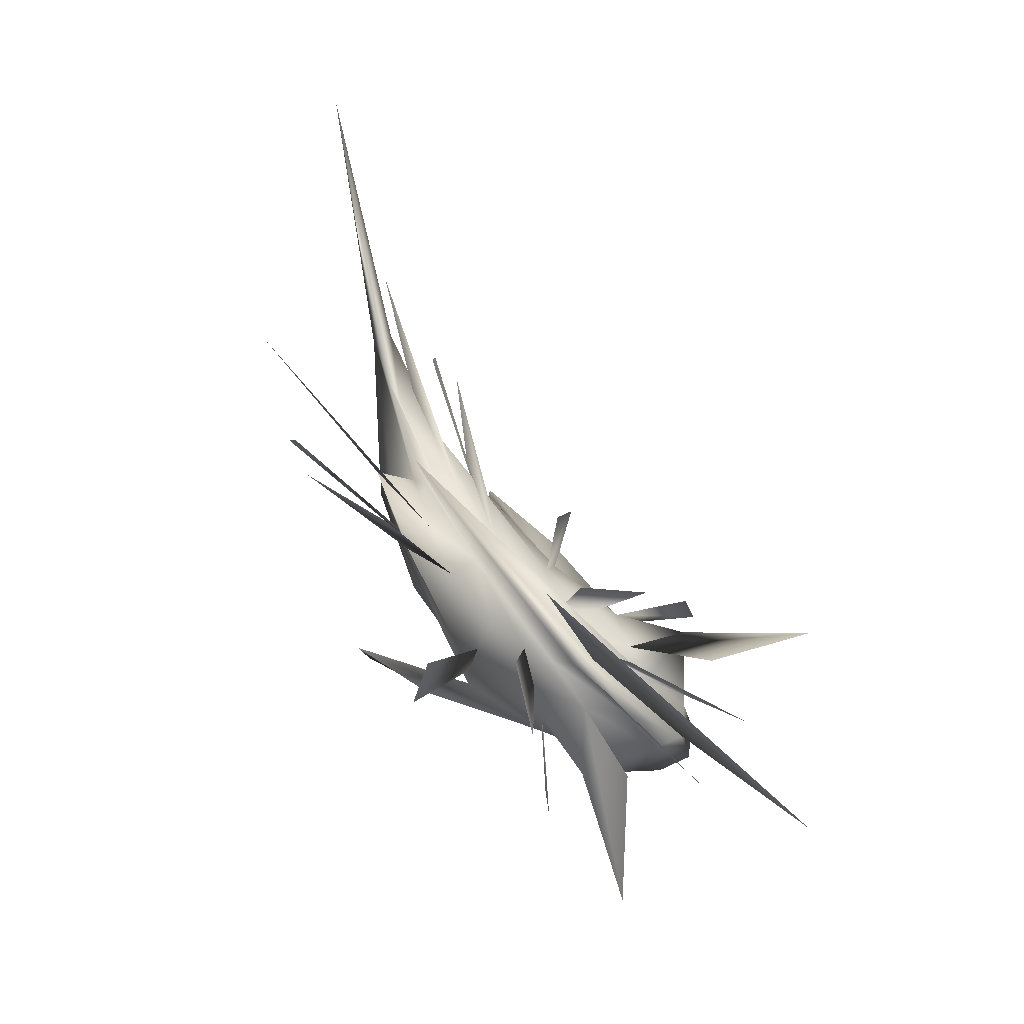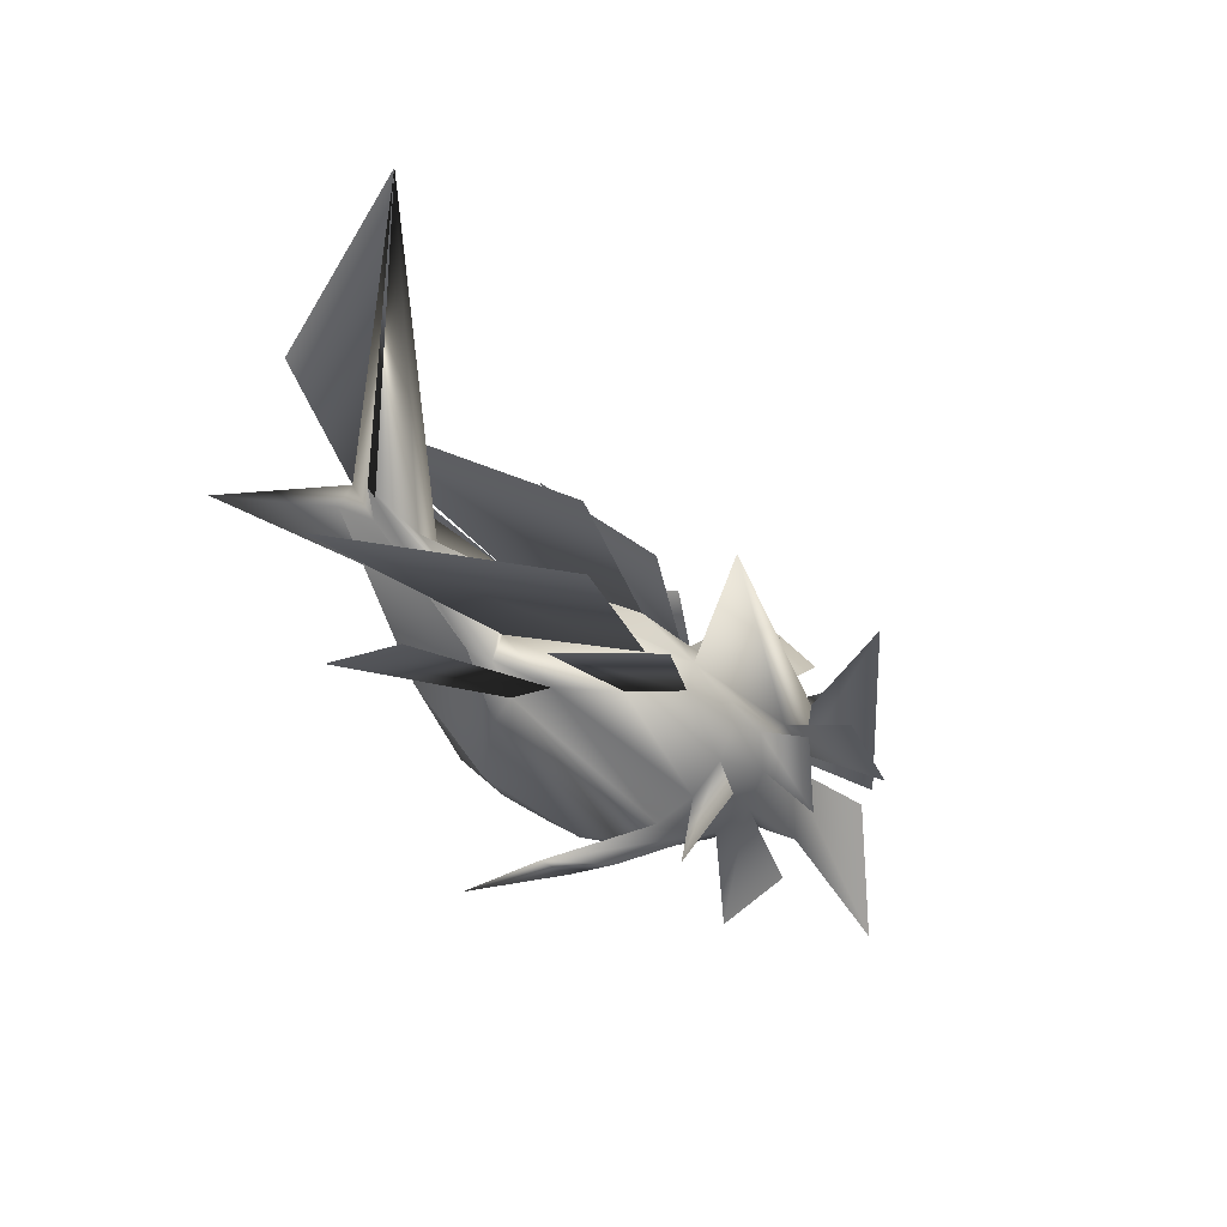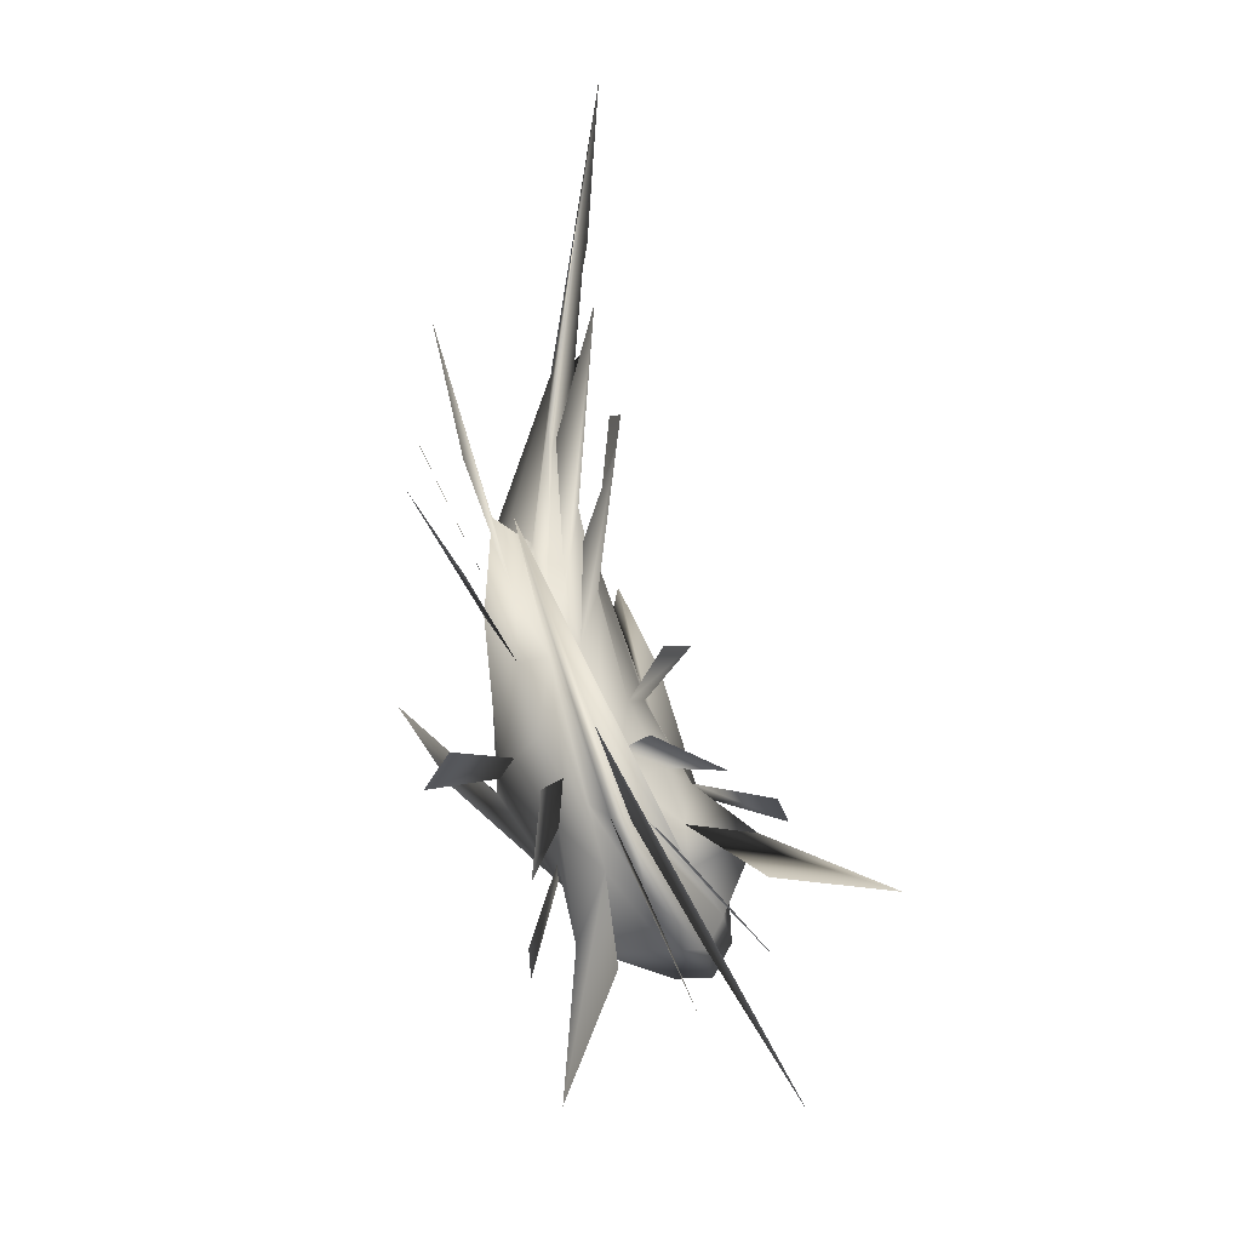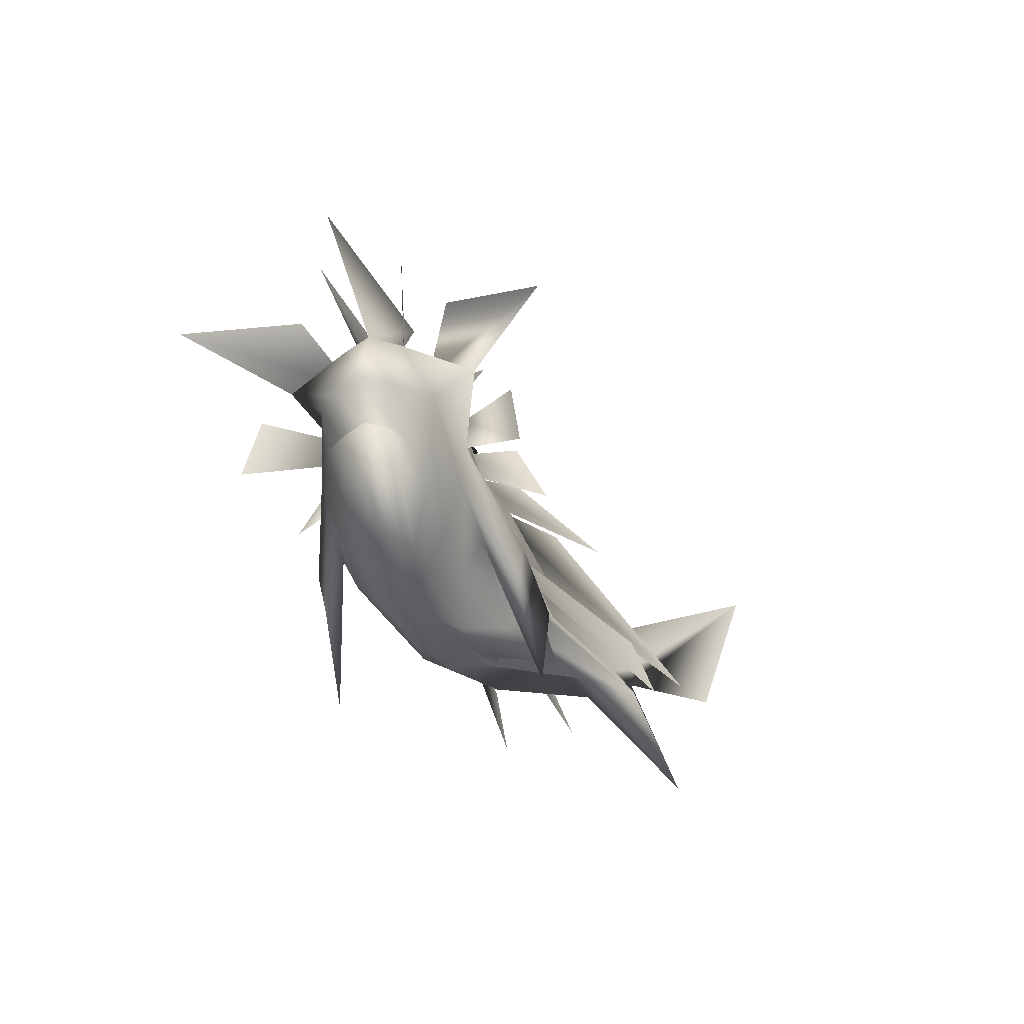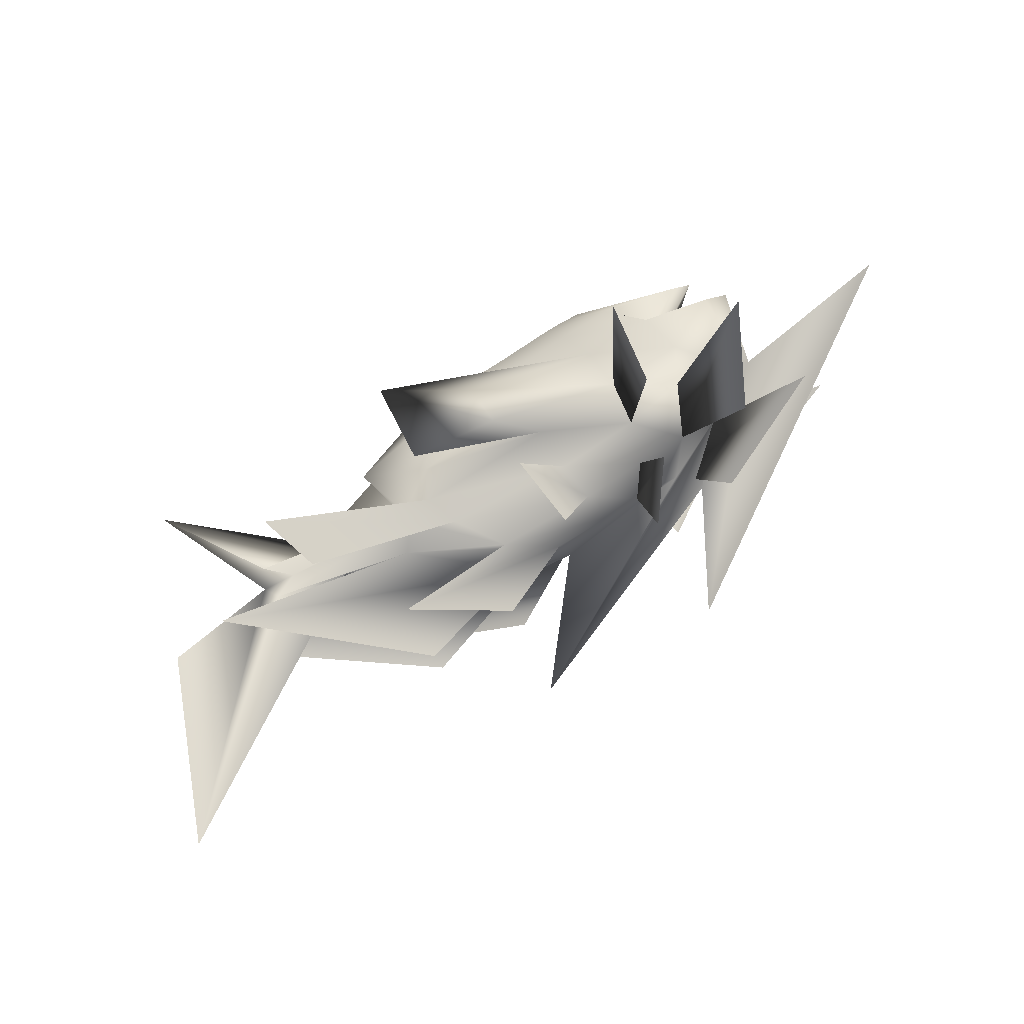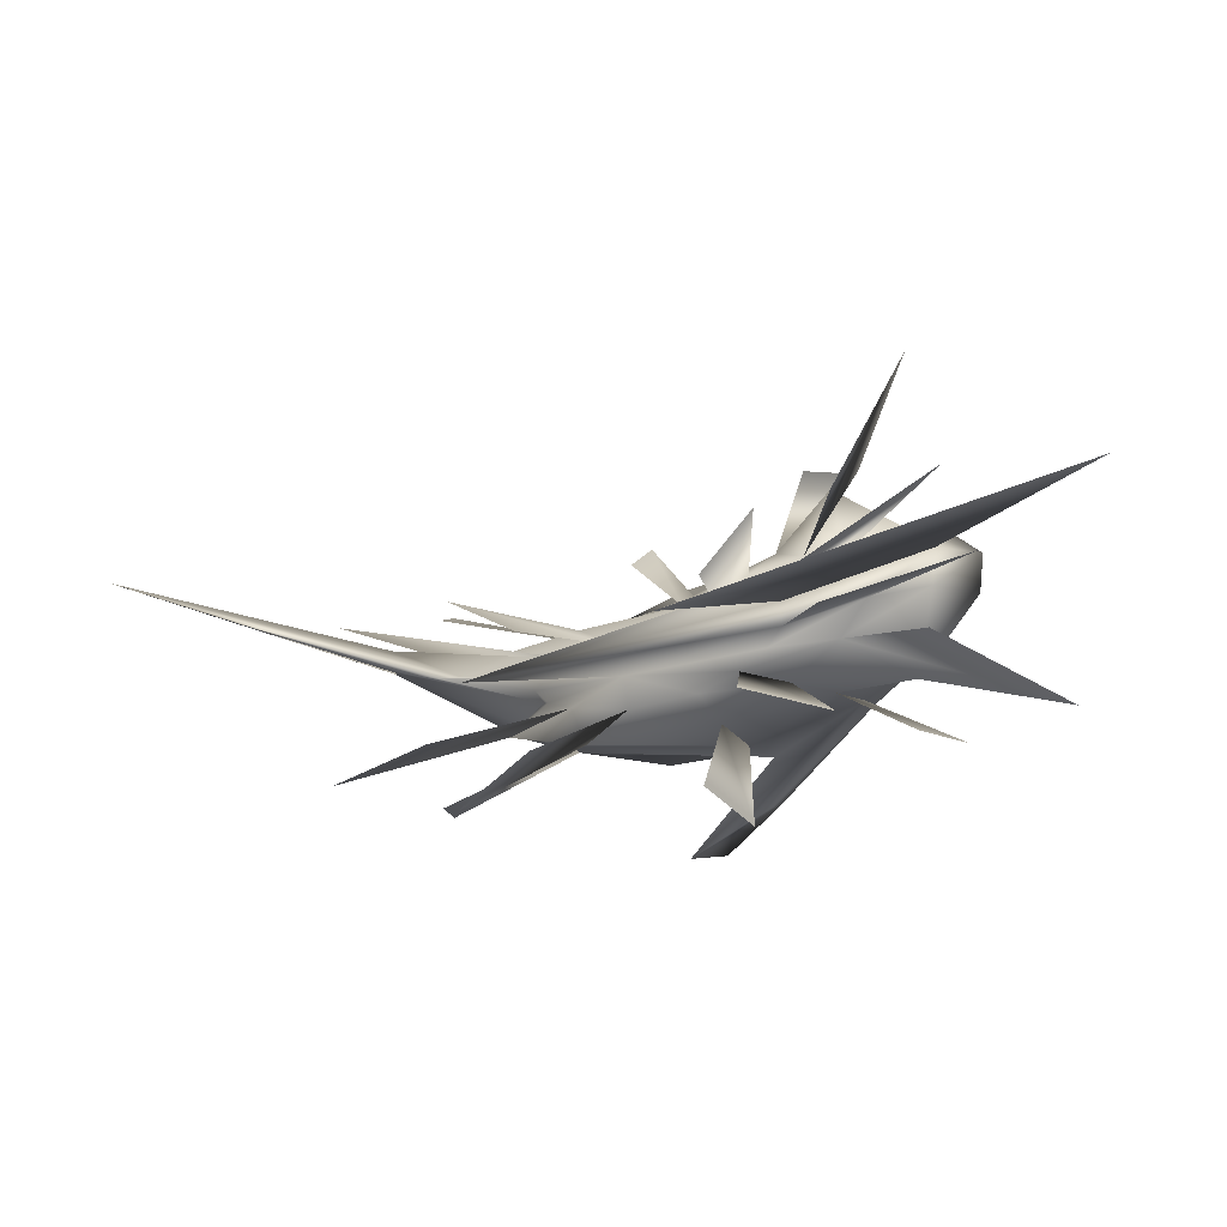
<metadata>
{"format":"obj","ext":"obj","renderer":"f3d","projection":"perspective","resolution":1024,"background":"white","views":[{"elev":73.7,"azim":60.0,"up":"+Z"},{"elev":-45.0,"azim":-49.8,"up":"+Y"},{"elev":74.1,"azim":82.2,"up":"+Z"},{"elev":-42.6,"azim":124.1,"up":"+Z"},{"elev":74.5,"azim":-29.3,"up":"+Y"},{"elev":-10.2,"azim":27.9,"up":"+Y"}]}
</metadata>
<code>
o Sphere
v -1.103 -0.1597 2.02
v 0.8105 0.3436 1.222
v 1.622 0.744 0.546
v 1.746 0.7999 -0.04661
v 1.29 0.5941 -0.1462
v 1.552 0.7122 -0.2997
v 0.7425 0.3382 -0.6357
v 0.7296 0.2129 1.035
v 1.251 0.3896 0.8394
v 1.597 0.4912 0.546
v 1.719 0.5262 -0.04661
v 1.265 0.3413 -0.1462
v 1.533 0.5187 -0.2997
v 0.7308 0.2291 -0.6357
v 0.6198 0.07774 1.035
v 1.057 0.1354 0.8394
v 1.479 -0.1214 0.546
v 1.449 0.1825 0.1999
v 1.348 0.1736 -0.1462
v 1.06 0.1479 -0.4396
v 0.6231 0.09036 -0.6357
v 0.4267 -0.06161 1.035
v 0.7111 -0.1319 0.8394
v 0.9032 -0.1744 0.546
v 0.9721 -0.1867 0.1999
v 0.9068 -0.1682 -0.1462
v 0.7153 -0.1247 -0.4396
v 0.433 -0.05128 -0.6357
v 0.1238 -0.1896 1.035
v 0.2039 -0.3726 0.8394
v 0.2675 -0.4927 0.546
v 0.2972 -0.5329 0.1999
v 0.2763 -0.4901 -0.1462
v 0.2132 -0.3698 -0.4396
v 0.133 -0.1863 -0.6357
v -0.3994 -0.04425 1.104
v -0.3983 -0.2626 1.035
v -0.8204 -0.455 0.8394
v -1.123 -0.4046 0.4581
v -1.233 -0.4202 0.1999
v -1.122 -0.4121 -0.05823
v -0.8134 -0.4708 -0.4396
v -0.3947 -0.2655 -0.6357
v -0.8367 -0.2237 1.035
v -1.64 -0.3184 0.4898
v -1.476 -0.2794 0.2473
v -1.672 -0.2978 0.1999
v -1.482 -0.2807 0.1526
v -1.674 -0.3215 -0.2771
v -0.8355 -0.2252 -0.6357
v -1.136 -0.143 0.8231
v -1.474 -0.05734 0.2874
v -2.788 0.2647 0.3212
v -2.597 0.1884 0.1999
v -2.788 0.2647 0.05429
v -2.174 0.05123 0.04922
v -1.139 -0.1494 -0.4233
v -1.239 -0.04947 0.8231
v -2.335 0.1765 0.3506
v -4.203 0.8071 1.882
v -2.814 0.3544 0.1999
v -3.277 0.5036 -0.7015
v -2.334 0.1579 0.04922
v -1.242 -0.04073 -0.4233
v -1.141 0.03209 0.8231
v -2.149 0.1769 0.3506
v -2.744 0.4131 0.3212
v -2.552 0.3327 0.1999
v -2.744 0.4131 0.05429
v -1.474 0.02181 0.1124
v -1.143 0.04413 -0.4233
v -0.8658 0.1193 1.035
v -1.629 0.3019 0.4898
v -1.473 0.2655 0.2473
v -1.648 0.2852 0.1999
v -1.473 0.2655 0.1526
v -1.635 0.3032 -0.2771
v -0.8639 0.1021 -0.6357
v -0.4628 0.1741 1.035
v -0.883 0.346 0.8394
v -1.151 0.3461 0.4581
v -1.248 0.4012 0.1999
v -1.152 0.365 -0.05823
v -0.8825 0.3517 -0.4396
v -0.4625 0.1526 -0.6357
v -0.009617 0.2587 1.035
v -0.08327 0.4482 0.8394
v -0.1455 0.572 0.546
v -0.1714 0.6148 0.1999
v -0.1513 0.5714 -0.1462
v -0.09092 0.4478 -0.4396
v -0.01611 0.2601 -0.6357
v 0.2837 0.3433 1.035
v 0.4086 0.6175 0.8394
v 0.4792 0.8099 0.546
v 0.5075 0.8727 0.1999
v 0.478 0.8113 -0.1462
v 0.4021 0.6259 -0.4396
v 0.2758 0.3592 -0.6357
v 0.05876 0.03614 -0.7045
v 0.503 0.3776 1.035
v 0.8101 0.7074 0.8394
v 0.8847 1.212 0.546
v 1.09 0.9874 0.1999
v 1.016 0.9173 -0.1462
v 0.8059 0.7176 -0.4396
v 0.4956 0.403 -0.6357
v 0.6657 0.3592 1.035
v 1.113 0.6995 0.8394
v 1.418 0.8936 0.546
v 1.525 0.9618 -0.04661
v 1.086 0.7438 -0.1462
v 1.395 0.8267 -0.2997
v 0.6596 0.3962 -0.6357
v 0.1515 -0.8526 -0.05031
v 0.07247 -0.8106 -0.3964
v -0.5206 -1.18 -0.1607
v -0.5449 -1.114 -0.8319
v -1.194 0.5289 -0.1607
v -1.165 0.4689 -0.8319
v -0.4965 0.7408 -0.05031
v -0.5184 0.6603 -0.3964
v 0.3498 0.1702 2.137
v 2.779 1.266 0.4396
v 1.115 0.285 1.353
v 2.086 0.6049 0.9872
v 1.725 0.1333 0.9872
v 2.513 -0.3492 0.4396
v 0.5524 -0.2166 1.353
v 1.081 -0.3592 0.9872
v 1.438 -0.4438 0.4396
v 1.566 -0.4689 -0.2065
v 0.137 -0.7954 0.9872
v 0.2541 -1.027 0.4396
v -0.9768 -0.5418 1.353
v -1.76 -0.8822 0.9872
v -2.324 -0.7774 0.2754
v -2.526 -0.8007 -0.2065
v -1.791 -0.4511 1.353
v -3.28 -0.5761 0.3347
v -1.845 0.1922 1.353
v -3.246 0.6318 0.3347
v -1.096 0.2787 1.353
v -1.877 0.6126 0.9872
v -2.376 0.6258 0.2754
v -2.555 0.7345 -0.2065
v -0.3994 0.735 0.9872
v -0.5178 0.9556 0.4396
v 0.2864 0.5431 1.353
v 0.5163 1.04 0.9872
v 0.6461 1.39 0.4396
v 0.6988 1.506 -0.2065
v 1.264 1.201 0.9872
v 1.403 2.14 0.4396
v 0.998 0.5661 1.353
v 1.83 1.183 0.9872
v -3.693 0.6401 0.4359
f 5 4 11
f 5 11 12
f 7 6 13
f 7 13 14
f 6 5 12
f 6 12 13
f 14 13 20
f 14 20 21
f 13 12 19
f 13 19 20
f 21 20 27
f 21 27 28
f 20 19 26
f 20 26 27
f 28 27 34
f 28 34 35
f 27 26 33
f 27 33 34
f 35 34 42
f 35 42 43
f 34 33 41
f 34 41 42
f 43 42 49
f 43 49 50
f 42 41 48
f 42 48 49
f 50 49 56
f 50 56 57
f 49 48 55
f 49 55 56
f 57 56 63
f 57 63 64
f 56 55 62
f 56 62 63
f 64 63 70
f 64 70 71
f 63 62 69
f 63 69 70
f 71 70 77
f 71 77 78
f 70 69 76
f 70 76 77
f 78 77 84
f 78 84 85
f 77 76 83
f 77 83 84
f 85 84 91
f 85 91 92
f 84 83 90
f 84 90 91
f 92 91 98
f 92 98 99
f 91 90 97
f 91 97 98
f 99 98 106
f 99 106 107
f 98 97 105
f 98 105 106
f 107 106 113
f 107 113 114
f 106 105 112
f 106 112 113
f 100 7 14
f 100 14 21
f 100 21 28
f 100 28 35
f 100 35 43
f 100 43 50
f 100 50 57
f 100 57 64
f 100 64 71
f 100 71 78
f 100 78 85
f 100 85 92
f 100 92 99
f 100 99 107
f 100 107 114
f 114 113 6
f 114 6 7
f 113 112 5
f 113 5 6
f 112 111 4
f 112 4 5
f 100 114 7
f 32 33 118
f 32 118 117
f 90 89 119
f 90 119 120
f 97 90 120
f 97 120 122
f 33 26 116
f 33 116 118
f 2 1 8
f 2 8 9
f 4 3 10
f 4 10 11
f 3 2 9
f 3 9 10
f 11 10 17
f 11 17 18
f 10 9 16
f 10 16 17
f 9 8 15
f 9 15 16
f 17 16 23
f 17 23 24
f 16 15 22
f 16 22 23
f 24 23 30
f 24 30 31
f 23 22 29
f 23 29 30
f 31 30 38
f 31 38 39
f 30 29 37
f 30 37 38
f 39 38 45
f 39 45 46
f 38 37 44
f 38 44 45
f 47 46 53
f 47 53 54
f 46 45 52
f 46 52 53
f 45 44 51
f 45 51 52
f 53 52 59
f 53 59 60
f 52 51 58
f 52 58 59
f 60 59 66
f 60 66 67
f 59 58 65
f 59 65 66
f 68 67 74
f 68 74 75
f 67 66 73
f 67 73 74
f 66 65 72
f 66 72 73
f 74 73 80
f 74 80 81
f 73 72 79
f 73 79 80
f 81 80 87
f 81 87 88
f 80 79 86
f 80 86 87
f 88 87 94
f 88 94 95
f 87 86 93
f 87 93 94
f 95 94 102
f 95 102 103
f 94 93 101
f 94 101 102
f 104 103 110
f 104 110 111
f 103 102 109
f 103 109 110
f 102 101 108
f 102 108 109
f 1 36 8
f 8 36 15
f 15 36 22
f 22 36 29
f 29 36 37
f 37 36 44
f 44 36 51
f 51 36 58
f 58 36 65
f 65 36 72
f 72 36 79
f 79 36 86
f 86 36 93
f 93 36 101
f 101 36 108
f 36 1 108
f 111 110 3
f 111 3 4
f 110 109 2
f 110 2 3
f 1 2 109
f 1 109 108
f 72 73 142
f 72 142 141
f 8 9 126
f 8 126 125
f 3 2 123
f 3 123 124
f 22 23 130
f 22 130 129
f 87 88 148
f 87 148 147
f 37 38 136
f 37 136 135
f 102 103 154
f 102 154 153
f 79 80 144
f 79 144 143
f 93 94 150
f 93 150 149
f 108 109 156
f 108 156 155
f 16 17 128
f 16 128 127
f 30 31 134
f 30 134 133
f 44 45 140
f 44 140 139
f 12 11 18
f 12 18 19
f 18 17 24
f 18 24 25
f 19 18 25
f 19 25 26
f 25 24 31
f 25 31 32
f 25 32 117
f 25 117 115
f 32 31 39
f 32 39 40
f 33 32 40
f 33 40 41
f 40 39 46
f 40 46 47
f 41 40 47
f 41 47 48
f 48 47 54
f 48 54 55
f 54 53 60
f 54 60 61
f 55 54 61
f 55 61 62
f 61 60 67
f 61 67 68
f 62 61 68
f 62 68 69
f 69 68 75
f 69 75 76
f 75 74 81
f 75 81 82
f 76 75 82
f 76 82 83
f 82 81 88
f 82 88 89
f 83 82 89
f 83 89 90
f 89 88 95
f 89 95 96
f 89 96 121
f 89 121 119
f 96 95 103
f 96 103 104
f 97 96 104
f 97 104 105
f 105 104 111
f 105 111 112
f 116 115 117
f 116 117 118
f 120 119 121
f 120 121 122
f 26 25 115
f 26 115 116
f 96 97 122
f 96 122 121
f 24 25 132
f 24 132 131
f 39 40 138
f 39 138 137
f 81 82 146
f 81 146 145
f 95 96 152
f 95 152 151
f 60 61 157

</code>
